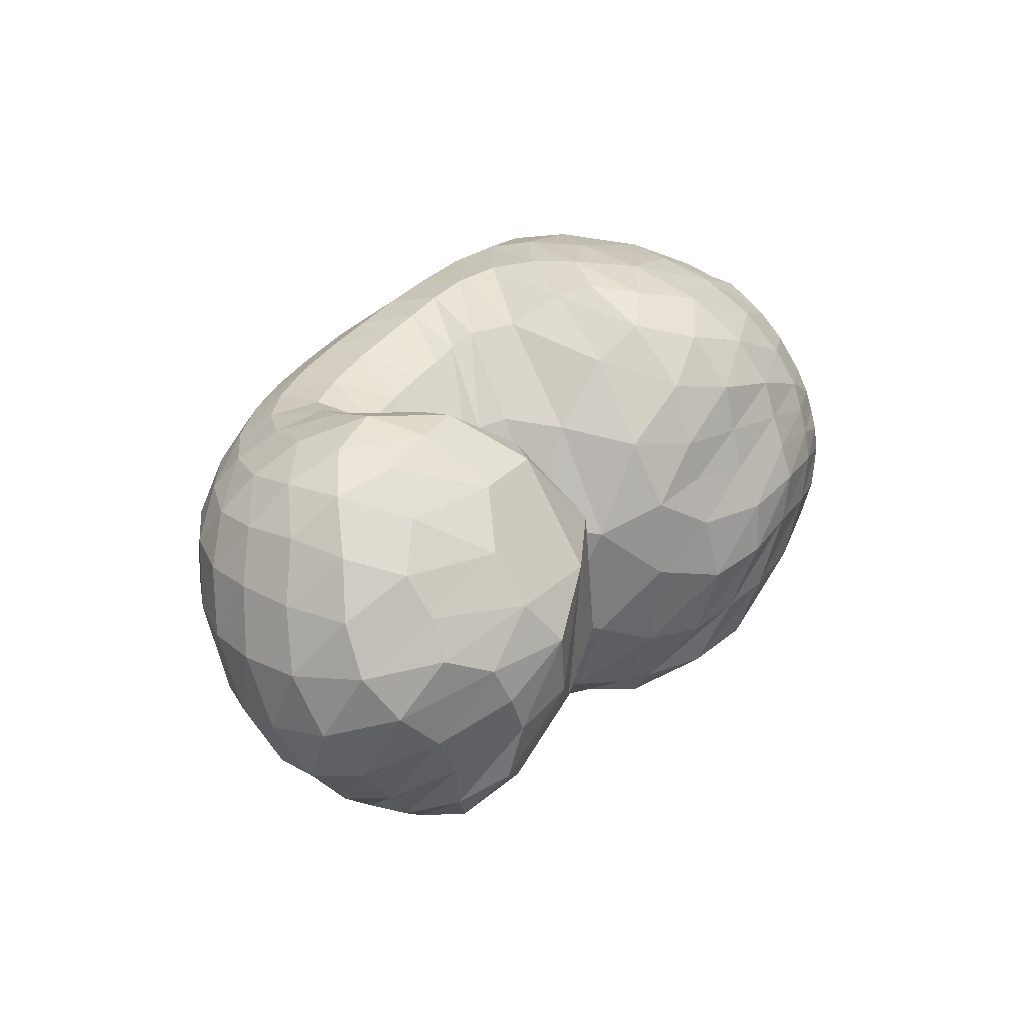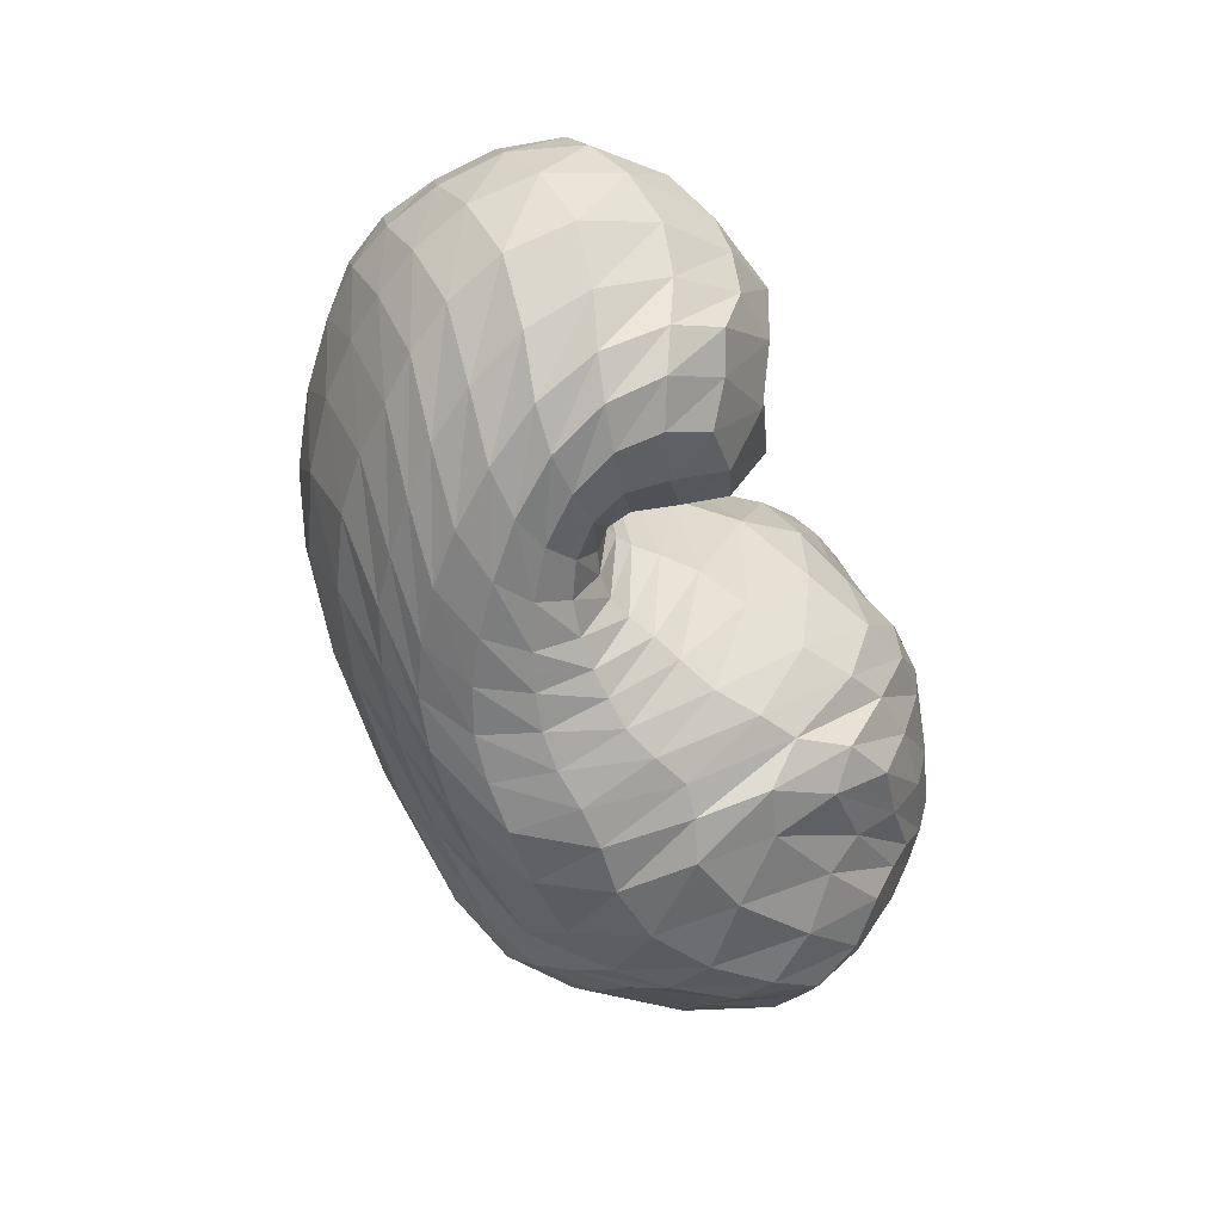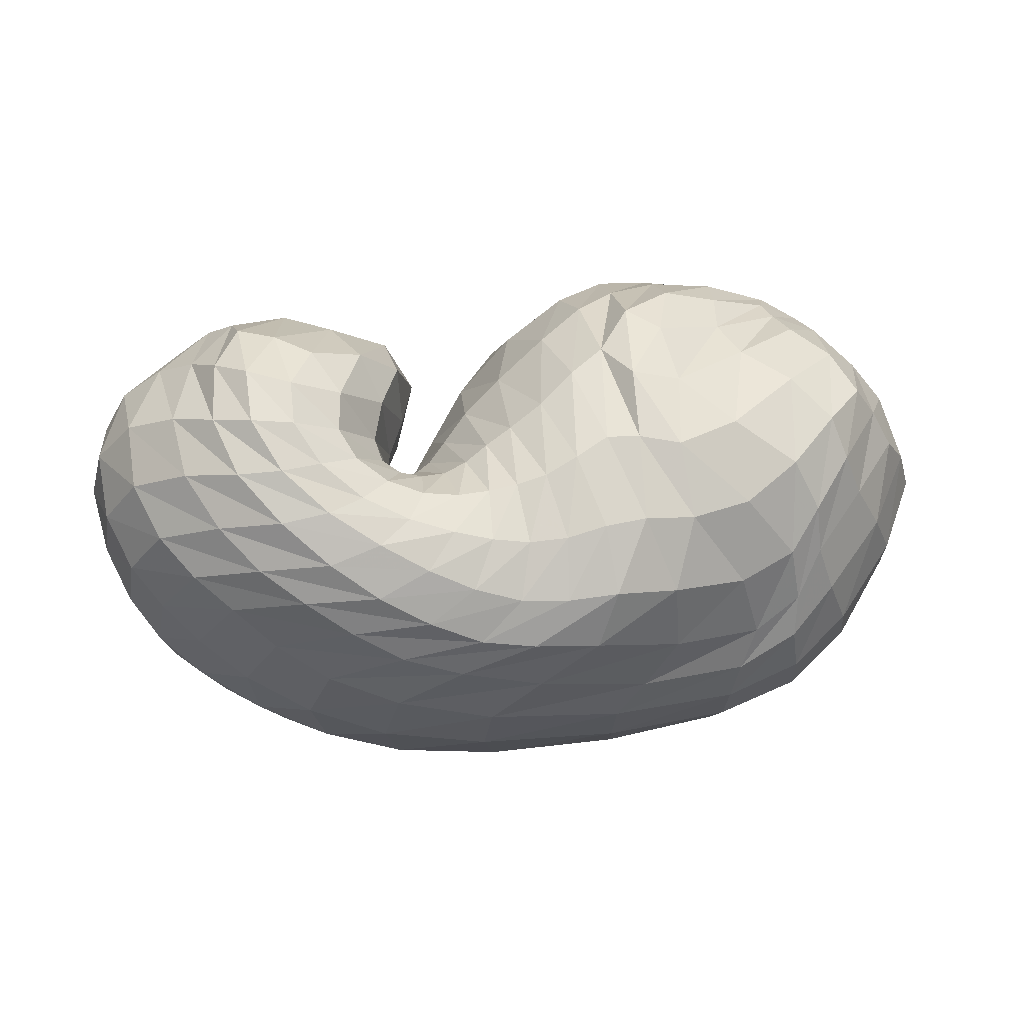
<metadata>
{"format":"obj","ext":"obj","renderer":"f3d","projection":"perspective","resolution":1024,"background":"white","views":[{"elev":26.6,"azim":118.6,"up":"+Z"},{"elev":-55.8,"azim":103.2,"up":"+Z"},{"elev":-4.4,"azim":164.3,"up":"+Y"}]}
</metadata>
<code>
v 74.38 164.9 137.4
v 104.1 189.5 149.5
v 147.1 192.5 159.9
v 187.7 176.3 159.8
v 217.1 153.1 145.2
v 233.9 122.6 147.3
v 241.2 115 142.3
v 246.3 113 144.8
v 246.7 119 147
v 235.8 143.6 166.2
v 267 170 160.2
v 101.2 184.1 162.9
v 144.9 183.7 182.7
v 185.5 165.9 192.9
v 98.83 170.9 181.9
v 149.3 155.5 212.2
v 175 126.2 220.1
v 195.8 105.9 208.5
v 210.9 89.35 201.7
v 227.3 85.08 195.8
v 258.2 85.1 190.7
v 265.8 98.69 197.1
v 272.7 124.5 206.9
v 96.69 148.8 199.3
v 142.4 106.6 222.1
v 84.21 124.7 199.5
v 104.4 80.07 209
v 147.8 69.99 216.9
v 174.6 55.81 209.5
v 208.2 49.51 202.3
v 241.5 46.48 196.1
v 277.1 56.28 193.9
v 304.6 86.54 202.1
v 307.4 123.9 202.1
v 66.11 113.9 177.9
v 110.5 51.39 182.9
v 185.8 26.78 179.8
v 241.5 26.65 176
v 283.9 39.13 176.1
v 321 66.21 179.1
v 334 102.5 184.1
v 328.3 140.9 178
v 52.07 112.1 148.8
v 73.05 62.79 134.6
v 120.5 31.78 138.5
v 205.3 19.03 141.8
v 267.3 26.24 143.1
v 312.2 48.45 147.7
v 338.2 74.38 143.9
v 351.5 112.7 146.5
v 331 155.3 153
v 50.79 120 112.7
v 86.33 68.71 93.57
v 129.8 40.48 95.74
v 217.4 32.91 99.01
v 275.1 46.27 97.71
v 308.7 69.28 94.1
v 332.8 93.22 98.65
v 342.7 131.6 110.5
v 313 169.2 133.2
v 71.32 131.6 84.86
v 107.4 91.18 66.22
v 127.1 63.29 76.93
v 189.7 57.47 63.55
v 229.6 58.42 66.14
v 264.5 72.46 65.84
v 296.7 96.81 68.68
v 317.9 131.7 80.98
v 307.2 164.9 100.2
v 90.42 148.4 70.55
v 122.6 120.2 51.86
v 161.1 100.3 47.89
v 191.2 96.93 50.77
v 215.6 91.49 57.59
v 240.4 94.73 61.43
v 270.2 105.8 66.23
v 292.7 130.4 70.39
v 284.4 156.2 85.01
v 110.7 171.6 82.86
v 162.2 148.4 58.95
v 114.2 183.4 101.9
v 157.7 182.8 84.46
v 185.6 159.7 72.74
v 206.9 140.1 74.2
v 224.2 126.1 81.72
v 237.9 116.5 84.99
v 253.4 116.4 86.01
v 261.3 127.8 90.44
v 249.9 154.7 107.2
v 108.2 191.3 128
v 149.3 195.4 131.3
v 185.5 185.3 122.3
v 88.64 182.4 144.6
v 86.46 178 154.2
v 83.91 169.6 166.2
v 80.59 157 176.8
v 73.32 143.9 176.6
v 62.26 137.9 162.8
v 53.47 138 142.9
v 54.38 142.9 120.1
v 66.77 150.4 101.9
v 80.99 161.4 94.45
v 92.32 175.1 103
v 93.78 182 117.4
v 90.96 184.2 132.6
v 123 192.5 156.1
v 100.4 186.2 155
v 102.9 190.3 140.7
v 124 194.8 146.3
v 170 185.5 159.2
v 121.7 189.6 164.4
v 146.2 188.3 170.6
v 147 196.3 148.1
v 168.2 192.3 144.5
v 202.8 169.4 154.4
v 169.3 181.6 172.8
v 189 173.4 173.5
v 188.6 181.1 143.9
v 227.4 134 148.2
v 203.3 158.6 175.8
v 212.2 134.3 180.7
v 213.7 152.1 104.6
v 224.4 140.3 110.5
v 203.8 170.5 128.3
v 238.1 117.4 144.5
v 218.9 115.4 182.6
v 224.4 107.8 179.6
v 231.7 129.9 112.1
v 237 122.7 111.9
v 243.2 113.5 143.2
v 228.7 104.8 175.9
v 232.8 103 174.1
v 241.7 119.1 110.6
v 245.9 117.4 110.5
v 249.2 113.6 145.1
v 239.7 101.8 173.8
v 249.9 101.4 172.6
v 248.9 117.4 112.7
v 251.1 119.3 114.8
v 239.5 131.7 154.1
v 255 102.8 172.5
v 252.3 109.9 176.4
v 250.5 125.3 116.2
v 244.8 138.1 121.1
v 241.5 158.8 164.2
v 248.5 122.5 184
v 250.4 136.8 190.5
v 237.9 153 136.6
v 262.4 147.5 192.1
v 286.6 146.5 192.1
v 300.8 156.8 177.3
v 301.5 167.9 161.8
v 292.4 176.3 147
v 287.1 174.6 125.3
v 272.6 169.1 113.6
v 250 166.5 127.5
v 119.7 185.6 173.3
v 97.11 178.2 169.7
v 168.3 177.8 188.4
v 119.4 177.6 185.1
v 146.6 173.3 197.9
v 168.8 164.8 205.4
v 181.1 147.3 210.7
v 194.6 140 200.7
v 121 165.5 198.5
v 95.52 161.6 189.1
v 168.6 142.4 218.2
v 121.7 149.3 209
v 149.6 131.7 220.4
v 181.9 116.9 216.7
v 163.1 114 223.4
v 165.5 97.53 221.5
v 204.1 93.33 205.7
v 171.4 84.11 218.5
v 182.4 76.24 215.5
v 217.9 86.93 198.3
v 193.4 72.02 211.9
v 204.2 69.04 208.1
v 243 84.21 192.9
v 215.5 66.4 204.7
v 230.6 64.3 201.2
v 264.1 89.22 192
v 249.7 64.26 197.8
v 264.8 67.39 196.6
v 269 111.7 203.8
v 274.6 75.48 199.1
v 284.1 88.56 204.3
v 290.8 104.3 209.3
v 289.2 124.6 206.5
v 119.9 129.9 214.1
v 90.42 137.5 198.6
v 110.4 112.9 213.7
v 123.3 88.54 217.8
v 147.4 86.29 221.6
v 93.96 102.4 207
v 72.26 122 187.4
v 125.4 68.6 213.5
v 83.07 93.9 195.2
v 104.2 66.74 199.3
v 157.7 60.5 212.8
v 130.4 54.53 205.3
v 192.2 52.15 205.9
v 149.2 45.37 199.7
v 176.6 39.13 196.6
v 223.9 47.18 199.1
v 201.6 35.8 193.5
v 222.9 34.74 190.5
v 260.3 49.06 193.9
v 242.2 35.23 188.2
v 261.3 38.59 186.8
v 292.7 69.64 197.2
v 280.9 45.93 186.3
v 299.9 58.51 187.9
v 309.2 105.1 205.3
v 314.5 75.31 191.6
v 321.7 93.88 195.6
v 323.4 113.5 196.6
v 315.5 135.5 190.8
v 79.86 85.27 181.5
v 59.14 115.2 162.8
v 149.6 33.43 181.7
v 71.81 82.34 164.1
v 86.35 54.8 155.7
v 117.1 35.51 161.2
v 216.6 25 177.9
v 154.8 25.5 161.6
v 195.9 20.16 161.6
v 263 31.14 175.4
v 229.8 19.85 161.1
v 255.8 23.83 160.7
v 304.4 51.09 177.5
v 278.9 31.35 162.1
v 301.1 42.48 164.8
v 330 83.45 181.8
v 320 55.69 165.6
v 332.4 70.04 165
v 335.1 122.4 182.6
v 339.5 87.2 165.9
v 344.6 106.9 166.5
v 343.9 128.2 165.8
v 328.1 149.9 165.5
v 60.51 86.16 143.1
v 48.31 119.7 130.8
v 93.13 43.86 136.8
v 57.85 90.86 121.4
v 77.39 63.28 114.9
v 160.6 23.37 140.3
v 98.27 44.96 113.4
v 125.1 33.85 115.1
v 240.6 20.22 142.2
v 167.4 26.32 117.9
v 214.6 23.61 119.6
v 291.4 36.14 146
v 250.7 26.9 120.1
v 277.4 35.19 121.4
v 327.6 60.9 145.4
v 299.6 46.72 122.7
v 316.6 59.45 120.8
v 346.7 91.83 144.9
v 329.5 71.29 118.6
v 340.2 84.37 119.9
v 346.9 135.6 149.3
v 348.6 101.9 123
v 351.2 123.1 127.4
v 342.2 145.9 135.3
v 318.3 165.9 145.9
v 64.69 95.44 101.3
v 59.5 128.5 99.1
v 105.7 51.42 92.13
v 76.73 102.7 84.59
v 98.26 78.68 77.12
v 171.4 33.81 99.47
v 112.1 61.9 78.8
v 129.5 50.45 85.88
v 251 37.92 97.38
v 165.3 44.42 86.79
v 204.7 44.55 80.74
v 293.6 57.23 96.55
v 233.2 47.83 77.89
v 253.6 52.65 78.54
v 321.7 80.11 95.1
v 270.9 60.94 77.42
v 287.3 70.92 76.67
v 341.3 110.9 103.1
v 302.1 81.58 78.38
v 315.4 95.69 81.16
v 331.2 153.2 122.7
v 326.3 113.3 85.82
v 329.5 133.2 94.65
v 322 153.8 107.1
v 306.6 169.9 119.7
v 89.62 112.5 71.9
v 80.58 141.8 78.4
v 113.6 74.7 71.53
v 98.63 123.5 62.41
v 111.7 105.1 58
v 158.6 58.17 70.98
v 120.2 89.83 60.89
v 138.9 79.79 59.87
v 211.7 57.09 63.87
v 165.4 75.96 53.84
v 186.5 74.43 52.34
v 247.3 64.23 66.04
v 202.6 72.21 55.85
v 218 72.12 58.88
v 280.9 83.17 66.57
v 233.7 75.66 59.84
v 249.2 81.64 60.33
v 310.5 113 73.46
v 265.2 89.84 61.6
v 281.8 100.3 64.42
v 316.2 151.3 90.81
v 296.9 114.1 68.16
v 306.5 131 72.87
v 307.3 148.2 79.81
v 295.7 162.2 93.38
v 105.7 136.8 58.86
v 97.78 162.2 77.7
v 141.1 106.1 49.15
v 119.4 150.5 62.67
v 144.5 133.6 51.91
v 177.9 99.57 48.37
v 165.5 125.2 48.79
v 178.6 127.6 52.99
v 203.5 92.96 54.29
v 188.9 127.4 56.49
v 199.2 120.5 57.68
v 227.8 92.38 59.63
v 209 114.4 60.57
v 218.3 111.3 64.03
v 255 98.82 63.81
v 227.2 109.1 66.6
v 237.1 107.7 69.02
v 284 116.8 67.85
v 248.7 108.2 70.96
v 260.7 112.1 71.82
v 293 144.4 75.21
v 271.1 119.5 72.83
v 276.7 129.1 75.1
v 275.4 142 79.32
v 265.7 157.5 94.52
v 134.8 160.5 70.33
v 112.4 178.2 94.92
v 140.1 170.5 79.5
v 165 167.5 69.66
v 178.5 150.3 59.82
v 137 182.3 90.65
v 108.2 188 115.3
v 174.7 174.6 78.43
v 132.2 190.6 108.1
v 155 189.8 105.4
v 196.2 151.1 72.61
v 171.9 185.3 103.1
v 185.6 178 97.94
v 216.5 132 78.58
v 199.6 166.1 97.54
v 230.9 120.3 83.78
v 245.9 115.1 85.19
v 259.2 120.5 88.14
v 258 141.1 94.5
v 127.3 194.4 129.9
v 168 193.3 127
g foo
f 93 1 94
f 94 12 107
f 107 2 93
f 93 94 107
f 106 2 107
f 107 12 111
f 111 3 106
f 106 107 111
f 12 157 111
f 13 112 157
f 3 111 112
f 112 111 157
f 110 3 112
f 112 13 116
f 116 4 110
f 110 112 116
f 13 159 116
f 14 117 159
f 4 116 117
f 117 116 159
f 115 4 117
f 117 14 120
f 120 5 115
f 115 117 120
f 5 120 121
f 14 164 120
f 18 121 164
f 121 120 164
f 14 163 164
f 17 170 163
f 18 164 170
f 164 163 170
f 119 5 121
f 121 18 126
f 126 6 119
f 119 121 126
f 18 173 126
f 19 127 173
f 6 126 127
f 127 126 173
f 125 6 127
f 127 19 131
f 131 7 125
f 125 127 131
f 19 176 131
f 20 132 176
f 7 131 132
f 132 131 176
f 130 7 132
f 132 20 136
f 136 8 130
f 130 132 136
f 20 179 136
f 21 137 179
f 8 136 137
f 137 136 179
f 135 8 137
f 137 21 141
f 141 9 135
f 135 137 141
f 21 182 141
f 22 142 182
f 9 141 142
f 142 141 182
f 140 9 142
f 142 22 146
f 146 10 140
f 140 142 146
f 22 185 146
f 23 147 185
f 10 146 147
f 147 146 185
f 145 10 147
f 147 23 149
f 149 11 145
f 145 147 149
f 94 1 95
f 95 15 158
f 158 12 94
f 94 95 158
f 157 12 158
f 158 15 160
f 160 13 157
f 157 158 160
f 15 165 160
f 16 161 165
f 13 160 161
f 161 160 165
f 159 13 161
f 161 16 162
f 162 14 159
f 159 161 162
f 16 167 162
f 17 163 167
f 14 162 163
f 163 162 167
f 95 1 96
f 96 24 166
f 166 15 95
f 95 96 166
f 165 15 166
f 166 24 168
f 168 16 165
f 165 166 168
f 24 190 168
f 25 169 190
f 16 168 169
f 169 168 190
f 167 16 169
f 169 25 171
f 171 17 167
f 167 169 171
f 17 171 172
f 25 194 171
f 28 172 194
f 172 171 194
f 25 193 194
f 27 197 193
f 28 194 197
f 194 193 197
f 170 17 172
f 172 28 174
f 174 18 170
f 170 172 174
f 28 200 174
f 29 175 200
f 18 174 175
f 175 174 200
f 173 18 175
f 175 29 177
f 177 19 173
f 173 175 177
f 29 202 177
f 30 178 202
f 19 177 178
f 178 177 202
f 176 19 178
f 178 30 180
f 180 20 176
f 176 178 180
f 30 205 180
f 31 181 205
f 20 180 181
f 181 180 205
f 179 20 181
f 181 31 183
f 183 21 179
f 179 181 183
f 31 208 183
f 32 184 208
f 21 183 184
f 184 183 208
f 182 21 184
f 184 32 186
f 186 22 182
f 182 184 186
f 32 211 186
f 33 187 211
f 22 186 187
f 187 186 211
f 185 22 187
f 187 33 188
f 188 23 185
f 185 187 188
f 33 214 188
f 34 189 214
f 23 188 189
f 189 188 214
f 23 189 149
f 34 150 189
f 11 149 150
f 150 149 189
f 96 1 97
f 97 26 191
f 191 24 96
f 96 97 191
f 190 24 191
f 191 26 192
f 192 25 190
f 190 191 192
f 26 195 192
f 27 193 195
f 25 192 193
f 193 192 195
f 97 1 98
f 98 35 196
f 196 26 97
f 97 98 196
f 195 26 196
f 196 35 198
f 198 27 195
f 195 196 198
f 35 219 198
f 36 199 219
f 27 198 199
f 199 198 219
f 197 27 199
f 199 36 201
f 201 28 197
f 197 199 201
f 200 28 201
f 201 36 203
f 203 29 200
f 200 201 203
f 36 221 203
f 37 204 221
f 29 203 204
f 204 203 221
f 202 29 204
f 204 37 206
f 206 30 202
f 202 204 206
f 37 225 206
f 38 207 225
f 30 206 207
f 207 206 225
f 205 30 207
f 207 38 209
f 209 31 205
f 205 207 209
f 38 228 209
f 39 210 228
f 31 209 210
f 210 209 228
f 208 31 210
f 210 39 212
f 212 32 208
f 208 210 212
f 39 231 212
f 40 213 231
f 32 212 213
f 213 212 231
f 211 32 213
f 213 40 215
f 215 33 211
f 211 213 215
f 40 234 215
f 41 216 234
f 33 215 216
f 216 215 234
f 214 33 216
f 216 41 217
f 217 34 214
f 214 216 217
f 41 237 217
f 42 218 237
f 34 217 218
f 218 217 237
f 34 218 150
f 42 151 218
f 11 150 151
f 151 150 218
f 98 1 99
f 99 43 220
f 220 35 98
f 98 99 220
f 219 35 220
f 220 43 222
f 222 36 219
f 219 220 222
f 43 242 222
f 44 223 242
f 36 222 223
f 223 222 242
f 44 244 223
f 45 224 244
f 36 223 224
f 224 223 244
f 221 36 224
f 224 45 226
f 226 37 221
f 221 224 226
f 45 247 226
f 46 227 247
f 37 226 227
f 227 226 247
f 225 37 227
f 227 46 229
f 229 38 225
f 225 227 229
f 46 250 229
f 47 230 250
f 38 229 230
f 230 229 250
f 228 38 230
f 230 47 232
f 232 39 228
f 228 230 232
f 47 253 232
f 48 233 253
f 39 232 233
f 233 232 253
f 231 39 233
f 233 48 235
f 235 40 231
f 231 233 235
f 48 256 235
f 49 236 256
f 40 235 236
f 236 235 256
f 234 40 236
f 236 49 238
f 238 41 234
f 234 236 238
f 49 259 238
f 50 239 259
f 41 238 239
f 239 238 259
f 237 41 239
f 239 50 240
f 240 42 237
f 237 239 240
f 50 262 240
f 51 241 262
f 42 240 241
f 241 240 262
f 42 241 151
f 51 152 241
f 11 151 152
f 152 151 241
f 99 1 100
f 100 52 243
f 243 43 99
f 99 100 243
f 242 43 243
f 243 52 245
f 245 44 242
f 242 243 245
f 52 267 245
f 53 246 267
f 44 245 246
f 246 245 267
f 244 44 246
f 246 53 248
f 248 45 244
f 244 246 248
f 53 269 248
f 54 249 269
f 45 248 249
f 249 248 269
f 247 45 249
f 249 54 251
f 251 46 247
f 247 249 251
f 54 272 251
f 55 252 272
f 46 251 252
f 252 251 272
f 250 46 252
f 252 55 254
f 254 47 250
f 250 252 254
f 55 275 254
f 56 255 275
f 47 254 255
f 255 254 275
f 253 47 255
f 255 56 257
f 257 48 253
f 253 255 257
f 56 278 257
f 57 258 278
f 48 257 258
f 258 257 278
f 256 48 258
f 258 57 260
f 260 49 256
f 256 258 260
f 57 281 260
f 58 261 281
f 49 260 261
f 261 260 281
f 259 49 261
f 261 58 263
f 263 50 259
f 259 261 263
f 58 284 263
f 59 264 284
f 50 263 264
f 264 263 284
f 262 50 264
f 264 59 265
f 265 51 262
f 262 264 265
f 59 287 265
f 60 266 287
f 51 265 266
f 266 265 287
f 51 266 152
f 60 153 266
f 11 152 153
f 153 152 266
f 100 1 101
f 101 61 268
f 268 52 100
f 100 101 268
f 267 52 268
f 268 61 270
f 270 53 267
f 267 268 270
f 61 292 270
f 62 271 292
f 53 270 271
f 271 270 292
f 269 53 271
f 271 62 273
f 273 54 269
f 269 271 273
f 62 294 273
f 63 274 294
f 54 273 274
f 274 273 294
f 272 54 274
f 274 63 276
f 276 55 272
f 272 274 276
f 63 297 276
f 64 277 297
f 55 276 277
f 277 276 297
f 275 55 277
f 277 64 279
f 279 56 275
f 275 277 279
f 64 300 279
f 65 280 300
f 56 279 280
f 280 279 300
f 278 56 280
f 280 65 282
f 282 57 278
f 278 280 282
f 65 303 282
f 66 283 303
f 57 282 283
f 283 282 303
f 281 57 283
f 283 66 285
f 285 58 281
f 281 283 285
f 66 306 285
f 67 286 306
f 58 285 286
f 286 285 306
f 284 58 286
f 286 67 288
f 288 59 284
f 284 286 288
f 67 309 288
f 68 289 309
f 59 288 289
f 289 288 309
f 287 59 289
f 289 68 290
f 290 60 287
f 287 289 290
f 68 312 290
f 69 291 312
f 60 290 291
f 291 290 312
f 60 291 153
f 69 154 291
f 11 153 154
f 154 153 291
f 101 1 102
f 102 70 293
f 293 61 101
f 101 102 293
f 292 61 293
f 293 70 295
f 295 62 292
f 292 293 295
f 70 317 295
f 71 296 317
f 62 295 296
f 296 295 317
f 294 62 296
f 296 71 298
f 298 63 294
f 294 296 298
f 71 319 298
f 72 299 319
f 63 298 299
f 299 298 319
f 297 63 299
f 299 72 301
f 301 64 297
f 297 299 301
f 72 322 301
f 73 302 322
f 64 301 302
f 302 301 322
f 300 64 302
f 302 73 304
f 304 65 300
f 300 302 304
f 73 325 304
f 74 305 325
f 65 304 305
f 305 304 325
f 303 65 305
f 305 74 307
f 307 66 303
f 303 305 307
f 74 328 307
f 75 308 328
f 66 307 308
f 308 307 328
f 306 66 308
f 308 75 310
f 310 67 306
f 306 308 310
f 75 331 310
f 76 311 331
f 67 310 311
f 311 310 331
f 309 67 311
f 311 76 313
f 313 68 309
f 309 311 313
f 76 334 313
f 77 314 334
f 68 313 314
f 314 313 334
f 312 68 314
f 314 77 315
f 315 69 312
f 312 314 315
f 77 337 315
f 78 316 337
f 69 315 316
f 316 315 337
f 69 316 154
f 78 155 316
f 11 154 155
f 155 154 316
f 102 1 103
f 103 79 318
f 318 70 102
f 102 103 318
f 317 70 318
f 318 79 320
f 320 71 317
f 317 318 320
f 79 342 320
f 80 321 342
f 71 320 321
f 321 320 342
f 319 71 321
f 321 80 323
f 323 72 319
f 319 321 323
f 72 323 324
f 80 346 323
f 83 324 346
f 324 323 346
f 80 345 346
f 82 349 345
f 83 346 349
f 346 345 349
f 322 72 324
f 324 83 326
f 326 73 322
f 322 324 326
f 83 352 326
f 84 327 352
f 73 326 327
f 327 326 352
f 325 73 327
f 327 84 329
f 329 74 325
f 325 327 329
f 84 355 329
f 85 330 355
f 74 329 330
f 330 329 355
f 328 74 330
f 330 85 332
f 332 75 328
f 328 330 332
f 85 357 332
f 86 333 357
f 75 332 333
f 333 332 357
f 331 75 333
f 333 86 335
f 335 76 331
f 331 333 335
f 86 358 335
f 87 336 358
f 76 335 336
f 336 335 358
f 334 76 336
f 336 87 338
f 338 77 334
f 334 336 338
f 87 359 338
f 88 339 359
f 77 338 339
f 339 338 359
f 337 77 339
f 339 88 340
f 340 78 337
f 337 339 340
f 88 360 340
f 89 341 360
f 78 340 341
f 341 340 360
f 78 341 155
f 89 156 341
f 11 155 156
f 156 155 341
f 103 1 104
f 104 81 343
f 343 79 103
f 103 104 343
f 342 79 343
f 343 81 344
f 344 80 342
f 342 343 344
f 81 347 344
f 82 345 347
f 80 344 345
f 345 344 347
f 104 1 105
f 105 90 348
f 348 81 104
f 104 105 348
f 347 81 348
f 348 90 350
f 350 82 347
f 347 348 350
f 90 361 350
f 91 351 361
f 82 350 351
f 351 350 361
f 349 82 351
f 351 91 353
f 353 83 349
f 349 351 353
f 91 362 353
f 92 354 362
f 83 353 354
f 354 353 362
f 352 83 354
f 354 92 356
f 356 84 352
f 352 354 356
f 84 356 122
f 92 124 356
f 5 122 124
f 124 122 356
f 92 118 124
f 4 115 118
f 5 124 115
f 118 115 124
f 355 84 122
f 122 5 123
f 123 85 355
f 122 123 355
f 5 119 123
f 6 128 119
f 85 123 128
f 123 119 128
f 357 85 128
f 128 6 129
f 129 86 357
f 128 129 357
f 6 125 129
f 7 133 125
f 86 129 133
f 129 125 133
f 358 86 133
f 133 7 134
f 134 87 358
f 133 134 358
f 7 130 134
f 8 138 130
f 87 134 138
f 134 130 138
f 359 87 138
f 138 8 139
f 139 88 359
f 138 139 359
f 8 135 139
f 9 143 135
f 88 139 143
f 139 135 143
f 360 88 143
f 143 9 144
f 144 89 360
f 143 144 360
f 9 140 144
f 10 148 140
f 89 144 148
f 144 140 148
f 89 148 156
f 10 145 148
f 11 156 145
f 148 145 156
f 1 93 105
f 2 108 93
f 90 105 108
f 105 93 108
f 361 90 108
f 108 2 109
f 109 91 361
f 108 109 361
f 2 106 109
f 3 113 106
f 91 109 113
f 109 106 113
f 362 91 113
f 113 3 114
f 114 92 362
f 113 114 362
f 3 110 114
f 4 118 110
f 92 114 118
f 114 110 118
g

</code>
